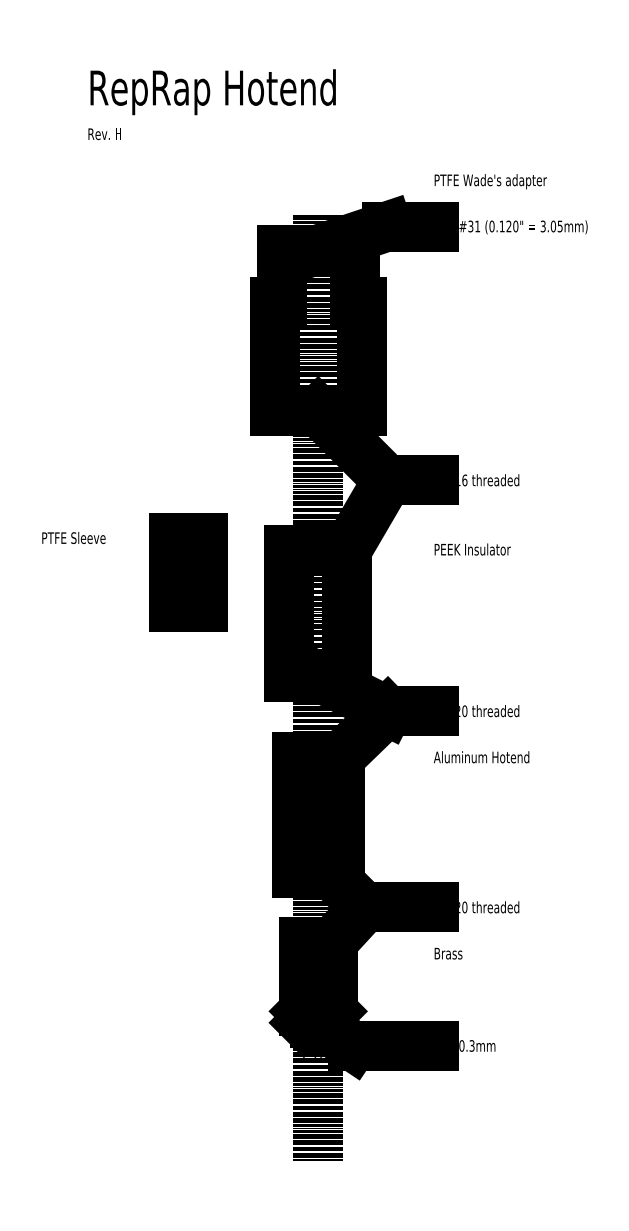
<metadata>
{"format":"dxf","ext":"dxf","renderer":"ezdxf+matplotlib","layout":"modelspace","background":"white","min_lineweight":24,"dpi":150}
</metadata>
<code>
0
SECTION
2
ENTITIES
0
LINE
8
0
10
-314.5
20
3400
30
0
11
314.5
21
3400
31
0
0
LINE
8
0
10
-314.5
20
3400
30
0
11
-314.5
21
3400
31
0
0
LINE
8
0
10
-314.5
20
3400
30
0
11
-314.5
21
2950
31
0
0
LINE
8
0
10
314.5
20
3400
30
0
11
314.5
21
2950
31
0
0
DIMENSION
8
0
10
314.5
20
3700
30
0
11
4.5e-15
21
3774
31
0
70
0
71
5
72
1
41
1
42
0
1

3
Standard
13
-314.5
23
3400
33
0
14
314.5
24
3400
34
0
50
0
0
LINE
8
0
10
-375
20
2000
30
0
11
-375
21
2950
31
0
0
LINE
8
0
10
375
20
2000
30
0
11
375
21
2950
31
0
0
LINE
8
0
10
314.5
20
2950
30
0
11
375
21
2950
31
0
0
LINE
8
0
10
-375
20
2000
30
0
11
375
21
2000
31
0
0
LINE
8
0
10
-375
20
2950
30
0
11
-314.5
21
2950
31
0
0
LINE
8
0
10
-187.5
20
2000
30
0
11
-187.5
21
2650
31
0
0
LINE
8
0
10
187.5
20
2000
30
0
11
187.5
21
2650
31
0
0
DIMENSION
8
0
10
700
20
3400
30
0
11
626.2
21
2700
31
0
70
0
71
5
72
1
41
1
42
0
1

3
Standard
13
375
23
2000
33
0
14
314.5
24
3400
34
0
50
90
0
LEADER
8
0
3
Standard
71
1
72
0
73
3
74
0
75
0
40
1
41
10
76
3
10
0
20
3400
10
600
20
3600
10
1000
20
3600
0
MTEXT
8
0
10
1000
20
3600
30
0
40
100
41
100
71
4
72
2
1
Drill\~#31\~(0.12"\~=\~3.05mm)
7
normallatin1
50
0
73
1
44
1
0
MTEXT
8
0
10
-2000
20
4800
30
0
40
300
41
100
71
4
72
2
1
RepRap\~Hotend
7
normallatin1
50
0
73
0
44
1
0
MTEXT
8
0
10
-2000
20
4400
30
0
40
100
41
100
71
4
72
2
1
Rev.\~H
7
normallatin1
50
0
73
0
44
1
0
DIMENSION
8
0
10
-1000
20
2000
30
0
11
-1074
21
2475
31
0
70
0
71
5
72
1
41
1
42
0
1

3
Standard
13
-375
23
2950
33
0
14
-375
24
2000
34
0
50
90
0
DIMENSION
8
0
10
-1000
20
3400
30
0
11
-1074
21
3175
31
0
70
0
71
5
72
1
41
1
42
0
1

3
Standard
13
-375
23
2950
33
0
14
-314.5
24
3400
34
0
50
90
0
LINE
8
0
10
0
20
3700
30
0
11
0
21
-4500
31
0
0
LINE
8
0
10
-60
20
2750
30
0
11
-60
21
3400
31
0
0
LINE
8
0
10
-187.5
20
2650
30
0
11
-125
21
2650
31
0
0
LINE
8
0
10
-125
20
2650
30
0
11
-125
21
2750
31
0
0
LINE
8
0
10
-125
20
2750
30
0
11
-60
21
2750
31
0
0
LINE
8
0
10
60
20
2750
30
0
11
60
21
3400
31
0
0
LINE
8
0
10
187.5
20
2650
30
0
11
125
21
2650
31
0
0
LINE
8
0
10
125
20
2650
30
0
11
125
21
2750
31
0
0
LINE
8
0
10
125
20
2750
30
0
11
60
21
2750
31
0
0
LINE
8
0
10
10
20
-3300
30
0
11
10
21
-3225
31
0
0
LINE
8
0
10
-10
20
-3300
30
0
11
-10
21
-3225
31
0
0
LINE
8
0
10
10
20
-3225
30
0
11
60
21
-3198
31
0
0
LINE
8
0
10
-10
20
-3225
30
0
11
-60
21
-3198
31
0
0
LINE
8
0
10
-124
20
-3300
30
0
11
-125
21
-3299
31
0
0
LINE
8
0
10
-25
20
-3300
30
0
11
-125
21
-3200
31
0
0
LINE
8
0
10
-25
20
-3300
30
0
11
25
21
-3300
31
0
0
LINE
8
0
10
25
20
-3300
30
0
11
125
21
-3200
31
0
0
LEADER
8
0
3
Standard
71
1
72
0
73
3
74
0
75
0
40
1
41
10
76
3
10
0
20
-3300
10
300
20
-3500
10
1000
20
-3500
0
MTEXT
8
0
10
1000
20
-3500
30
0
40
100
41
100
71
4
72
2
1
Drill\~0.3mm
7
normallatin1
50
0
73
0
44
1
0
MTEXT
8
0
10
1000
20
-2300
30
0
40
100
41
100
71
4
72
2
1
1/4-20\~threaded
7
normallatin1
50
0
73
0
44
1
0
LINE
8
0
10
125
20
-2600
30
0
11
-125
21
-2600
31
0
0
LINE
8
0
10
60
20
-2600
30
0
11
60
21
-3198
31
0
0
LINE
8
0
10
-60
20
-2600
30
0
11
-60
21
-3198
31
0
0
LINE
8
0
10
-125
20
-2600
30
0
11
-125
21
-3200
31
0
0
LINE
8
0
10
125
20
-2600
30
0
11
125
21
-3200
31
0
0
DIMENSION
8
0
10
100
20
-2500
30
0
11
-3.1e-14
21
-2426
31
0
70
0
71
5
72
0
41
1
42
0
1

3
Standard
13
-125
23
-2600
33
0
14
125
24
-2600
34
0
50
0
0
LEADER
8
0
3
Standard
71
1
72
0
73
3
74
0
75
0
40
1
41
10
76
3
10
125
20
-2600
10
400
20
-2300
10
1000
20
-2300
0
DIMENSION
8
0
10
-500
20
-2700
30
0
11
-573.8
21
-2900
31
0
70
0
71
5
72
0
41
1
42
0
1

3
Standard
13
-125
23
-3200
33
0
14
-125
24
-2600
34
0
50
90
0
DIMENSION
8
0
10
500
20
-3300
30
0
11
426.2
21
-2950
31
0
70
0
71
5
72
0
41
1
42
0
1

3
Standard
13
125
23
-2600
33
0
14
25
24
-3300
34
0
50
90
0
MTEXT
8
0
10
1000
20
-2700
30
0
40
100
41
100
71
4
72
2
1
Brass
7
normallatin1
50
0
73
0
44
1
0
LINE
8
0
10
-60
20
-1550
30
0
11
-125
21
-1550
31
0
0
LINE
8
0
10
60
20
-1550
30
0
11
125
21
-1550
31
0
0
LINE
8
0
10
-187.5
20
-2000
30
0
11
187.5
21
-2000
31
0
0
LINE
8
0
10
-125
20
-1550
30
0
11
-125
21
-2000
31
0
0
LINE
8
0
10
125
20
-1550
30
0
11
125
21
-2000
31
0
0
DIMENSION
8
0
10
-500
20
-2100
30
0
11
-573.8
21
-1775
31
0
70
0
71
5
72
0
41
1
42
0
1

3
Standard
13
-125
23
-1550
33
0
14
-187.5
24
-2000
34
0
50
90
0
DIMENSION
8
0
10
187.5
20
-2200
30
0
11
-1.944e-13
21
-2126
31
0
70
0
71
5
72
0
41
1
42
0
1

3
Standard
13
-187.5
23
-2000
33
0
14
187.5
24
-2000
34
0
50
0
0
LINE
8
0
10
-60
20
-1000
30
0
11
-60
21
-1550
31
0
0
LINE
8
0
10
60
20
-1000
30
0
11
60
21
-1550
31
0
0
LINE
8
0
10
187.5
20
-1000
30
0
11
187.5
21
-2000
31
0
0
LINE
8
0
10
-187.5
20
-1000
30
0
11
-187.5
21
-2000
31
0
0
LINE
8
0
10
-187.5
20
-1000
30
0
11
187.5
21
-1000
31
0
0
LINE
8
0
10
-250
20
-300
30
0
11
250
21
-300
31
0
0
LINE
8
0
10
187.5
20
200
30
0
11
60
21
200
31
0
0
LINE
8
0
10
187.5
20
-300
30
0
11
187.5
21
200
31
0
0
LINE
8
0
10
-187.5
20
200
30
0
11
-60
21
200
31
0
0
LINE
8
0
10
-187.5
20
-300
30
0
11
-187.5
21
200
31
0
0
LINE
8
0
10
-60
20
200
30
0
11
-60
21
300
31
0
0
LINE
8
0
10
60
20
200
30
0
11
60
21
300
31
0
0
LINE
8
0
10
-125
20
300
30
0
11
-60
21
300
31
0
0
LINE
8
0
10
60
20
300
30
0
11
125
21
300
31
0
0
DIMENSION
8
0
10
600
20
-300
30
0
11
526.2
21
-50
31
0
70
0
71
5
72
1
41
1
42
0
1

3
Standard
13
187.5
23
200
33
0
14
250
24
-300
34
0
50
90
0
DIMENSION
8
0
10
700
20
-2100
30
0
11
626.2
21
-1500
31
0
70
0
71
5
72
0
41
1
42
0
1

3
Standard
13
187.5
23
-1000
33
0
14
187.5
24
-2000
34
0
50
90
0
LINE
8
0
10
-1250
20
300
30
0
11
-1000
21
300
31
0
0
MTEXT
8
0
10
1000
20
-1000
30
0
40
100
41
100
71
4
72
0
1
Aluminum\~Hotend
7
normallatin1
50
0
73
1
44
1
0
LINE
8
0
10
-250
20
800
30
0
11
250
21
800
31
0
0
LINE
8
0
10
-250
20
-300
30
0
11
-250
21
800
31
0
0
LINE
8
0
10
250
20
-300
30
0
11
250
21
800
31
0
0
LINE
8
0
10
250
20
700
30
0
11
250
21
800
31
0
0
LINE
8
0
10
250
20
700
30
0
11
250
21
800
31
0
0
LINE
8
0
10
125
20
300
30
0
11
125
21
800
31
0
0
LINE
8
0
10
-125
20
300
30
0
11
-125
21
800
31
0
0
DIMENSION
8
0
10
600
20
1800
30
0
11
526.2
21
550
31
0
70
0
71
5
72
1
41
1
42
0
1

3
Standard
13
125
23
300
33
0
14
250
24
800
34
0
50
90
0
DIMENSION
8
0
10
-500
20
1800
30
0
11
-573.8
21
250
31
0
70
0
71
5
72
1
41
1
42
0
1

3
Standard
13
-250
23
-300
33
0
14
-250
24
800
34
0
50
90
0
LINE
8
0
10
-1000
20
300
30
0
11
-1000
21
900
31
0
0
LINE
8
0
10
-1000
20
900
30
0
11
-1250
21
900
31
0
0
LINE
8
0
10
-1250
20
900
30
0
11
-1250
21
300
31
0
0
LINE
8
0
10
-1065
20
300
30
0
11
-1065
21
900
31
0
0
LINE
8
0
10
-1185
20
300
30
0
11
-1185
21
900
31
0
0
MTEXT
8
0
10
-2400
20
900
30
0
40
100
41
100
71
4
72
0
1
PTFE\~Sleeve
7
normallatin1
50
0
73
1
44
1
0
MTEXT
8
0
10
1000
20
800
30
0
40
100
41
100
71
4
72
0
1
PEEK\~Insulator
7
normallatin1
50
0
73
1
44
1
0
MTEXT
8
0
10
1000
20
4000
30
0
40
100
41
100
71
4
72
0
1
PTFE\~Wade's\~adapter
7
normallatin1
50
0
73
1
44
1
0
LEADER
8
0
3
Standard
71
1
72
0
73
3
74
0
75
0
40
1
41
10
76
3
10
250
20
800
10
600
20
1400
10
1000
20
1400
0
MTEXT
8
0
10
1000
20
1400
30
0
40
100
41
100
71
4
72
2
1
3/8-16\~threaded
7
normallatin1
50
0
73
1
44
1
0
LEADER
8
0
3
Standard
71
1
72
0
73
3
74
0
75
0
40
1
41
10
76
3
10
0
20
2000
10
600
20
1400
10
1000
20
1400
0
MTEXT
8
0
10
1000
20
-600
30
0
40
100
41
100
71
4
72
2
1
1/2-20\~threaded
7
normallatin1
50
0
73
1
44
1
0
LEADER
8
0
3
Standard
71
1
72
0
73
3
74
0
75
0
40
1
41
10
76
3
10
187.5
20
-1000
10
600
20
-600
10
1000
20
-600
0
LEADER
8
0
3
Standard
71
1
72
0
73
3
74
0
75
0
40
1
41
10
76
3
10
0
20
-300
10
600
20
-600
10
1000
20
-600
0
LEADER
8
0
3
Standard
71
1
72
0
73
3
74
0
75
0
40
1
41
10
76
3
10
100
20
-2000
10
400
20
-2300
10
1000
20
-2300
0
ENDSEC
0
EOF

</code>
